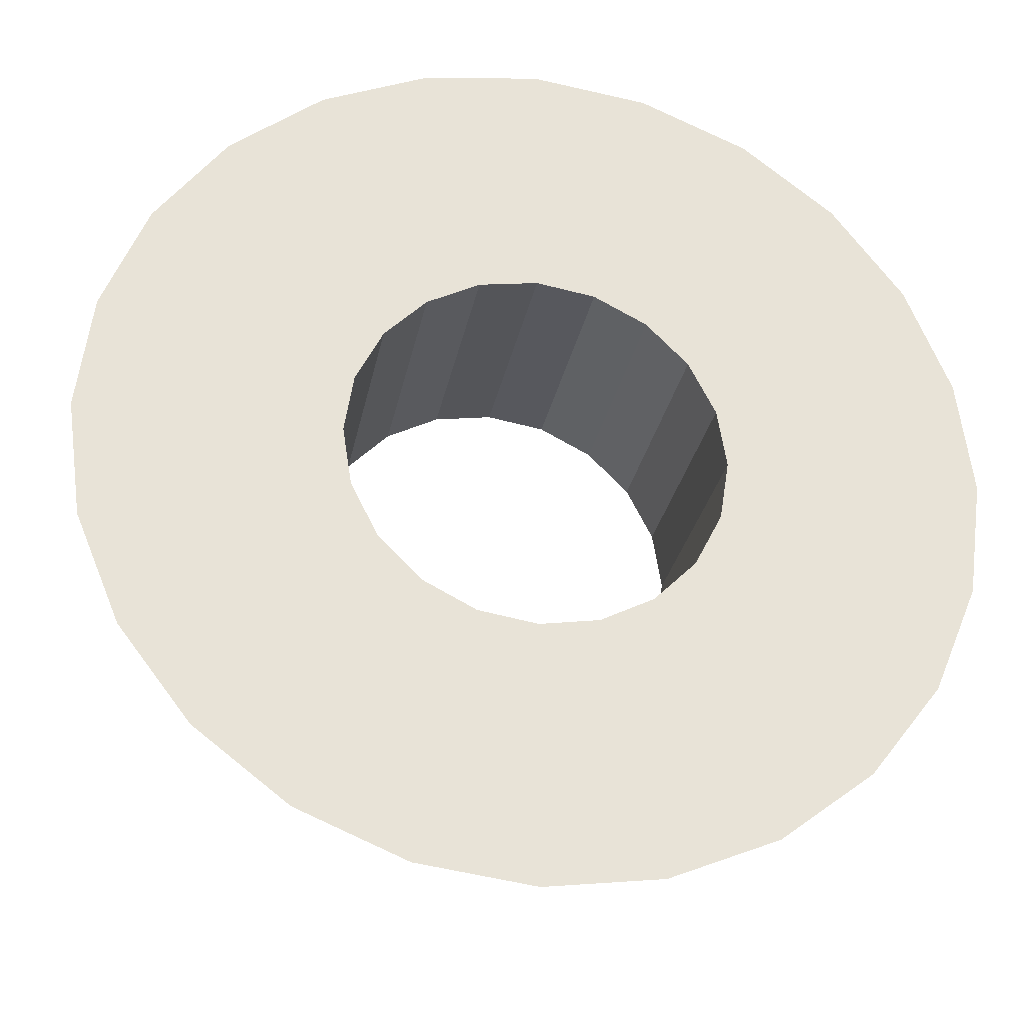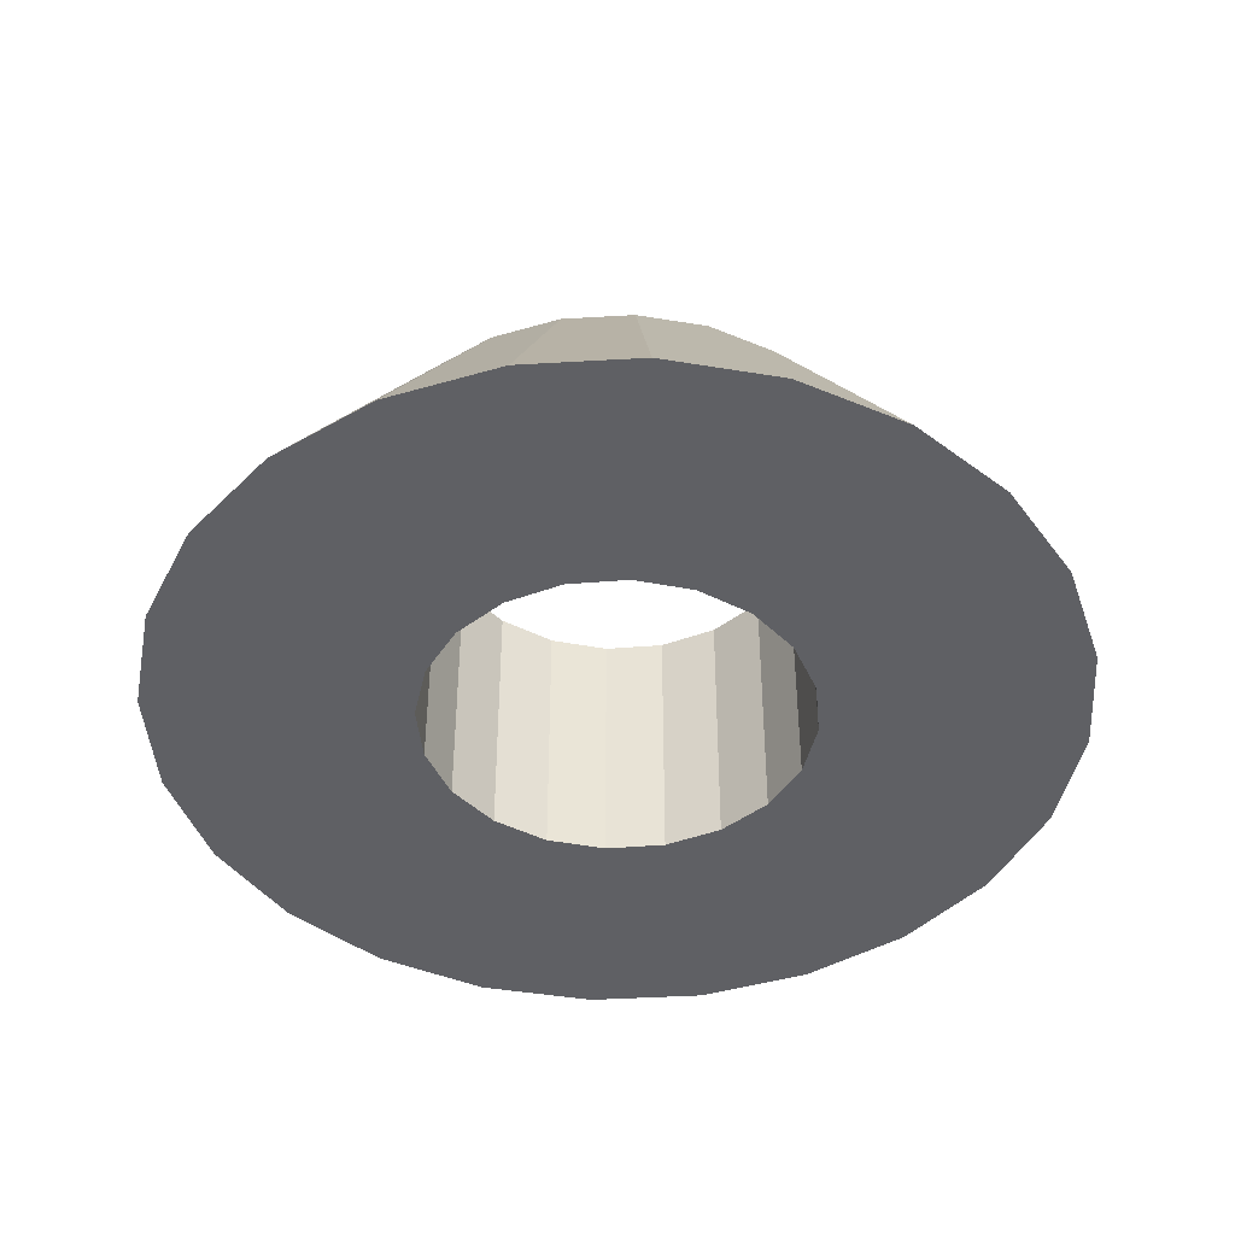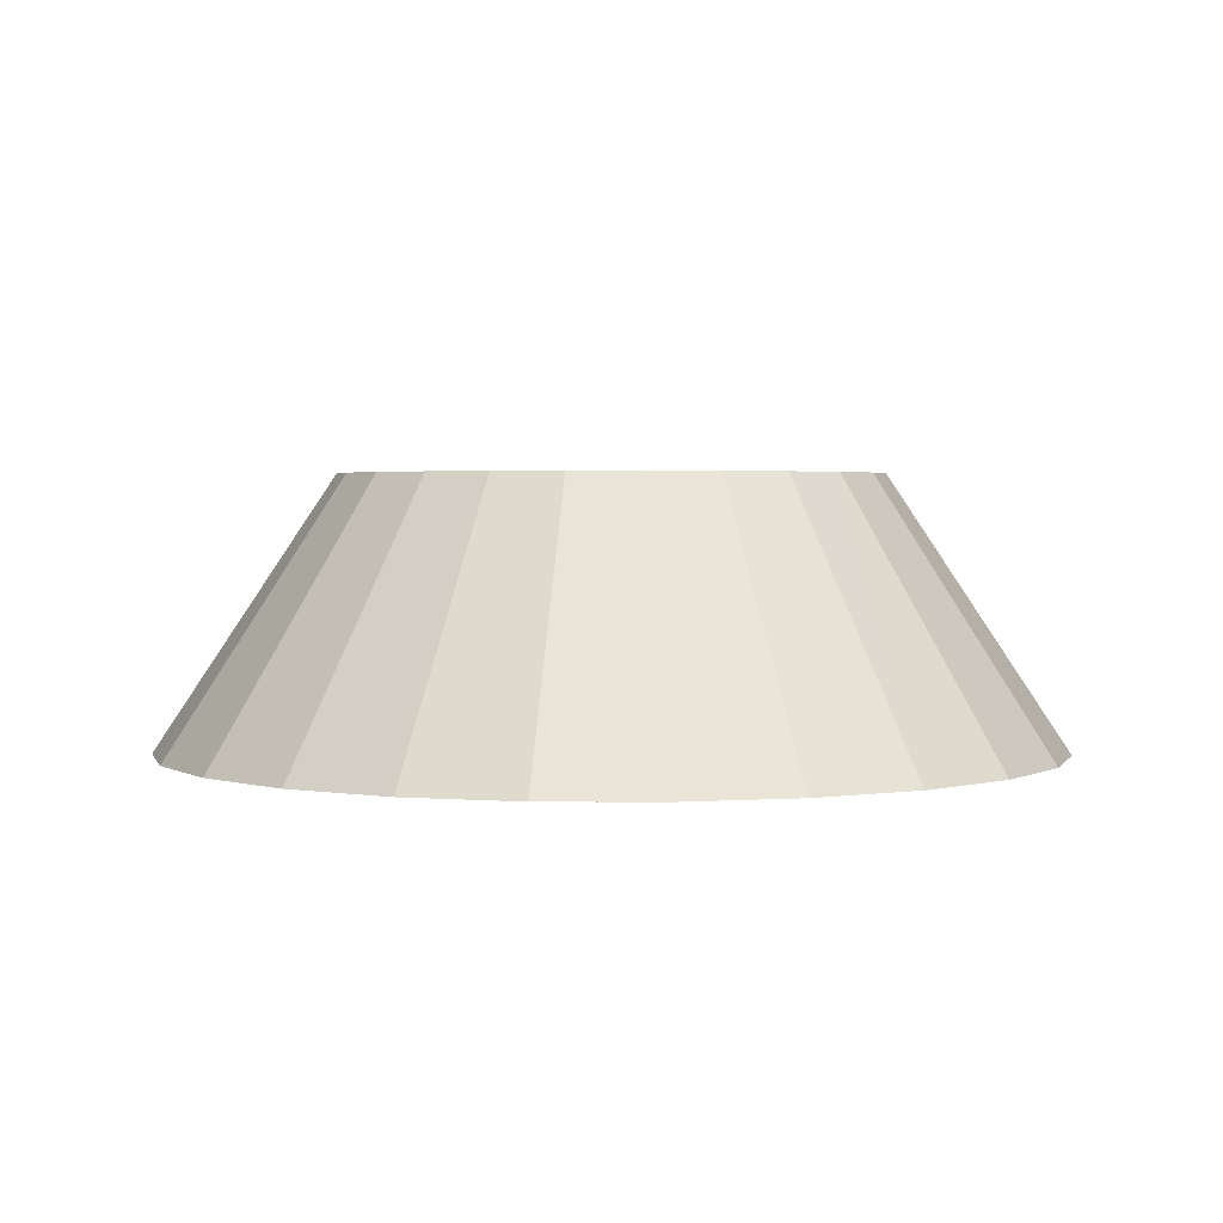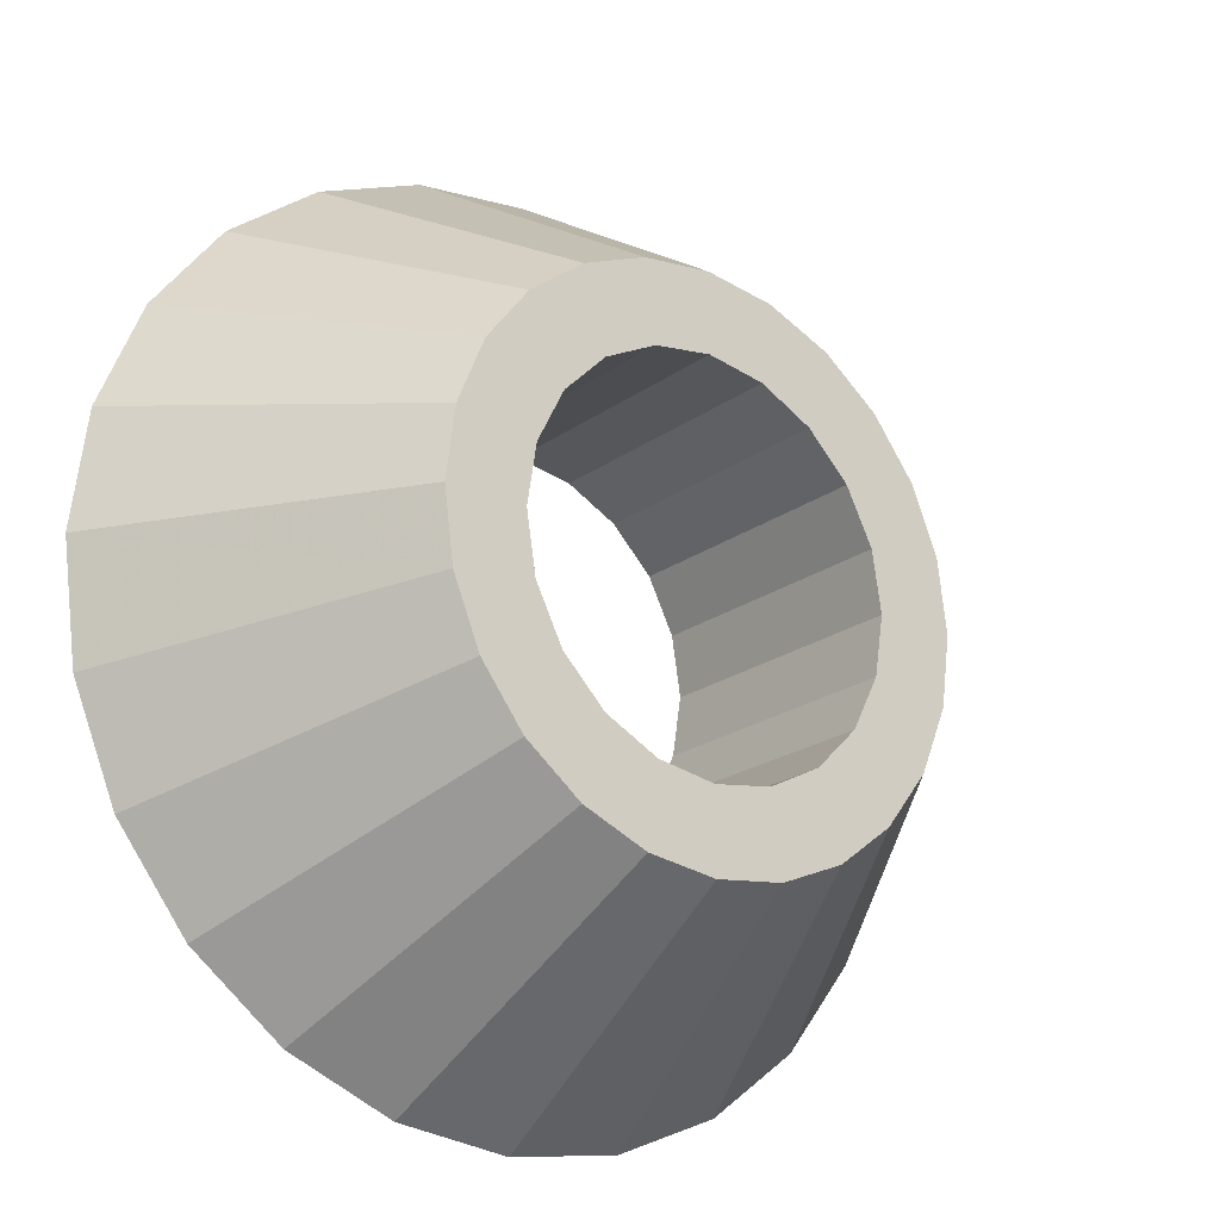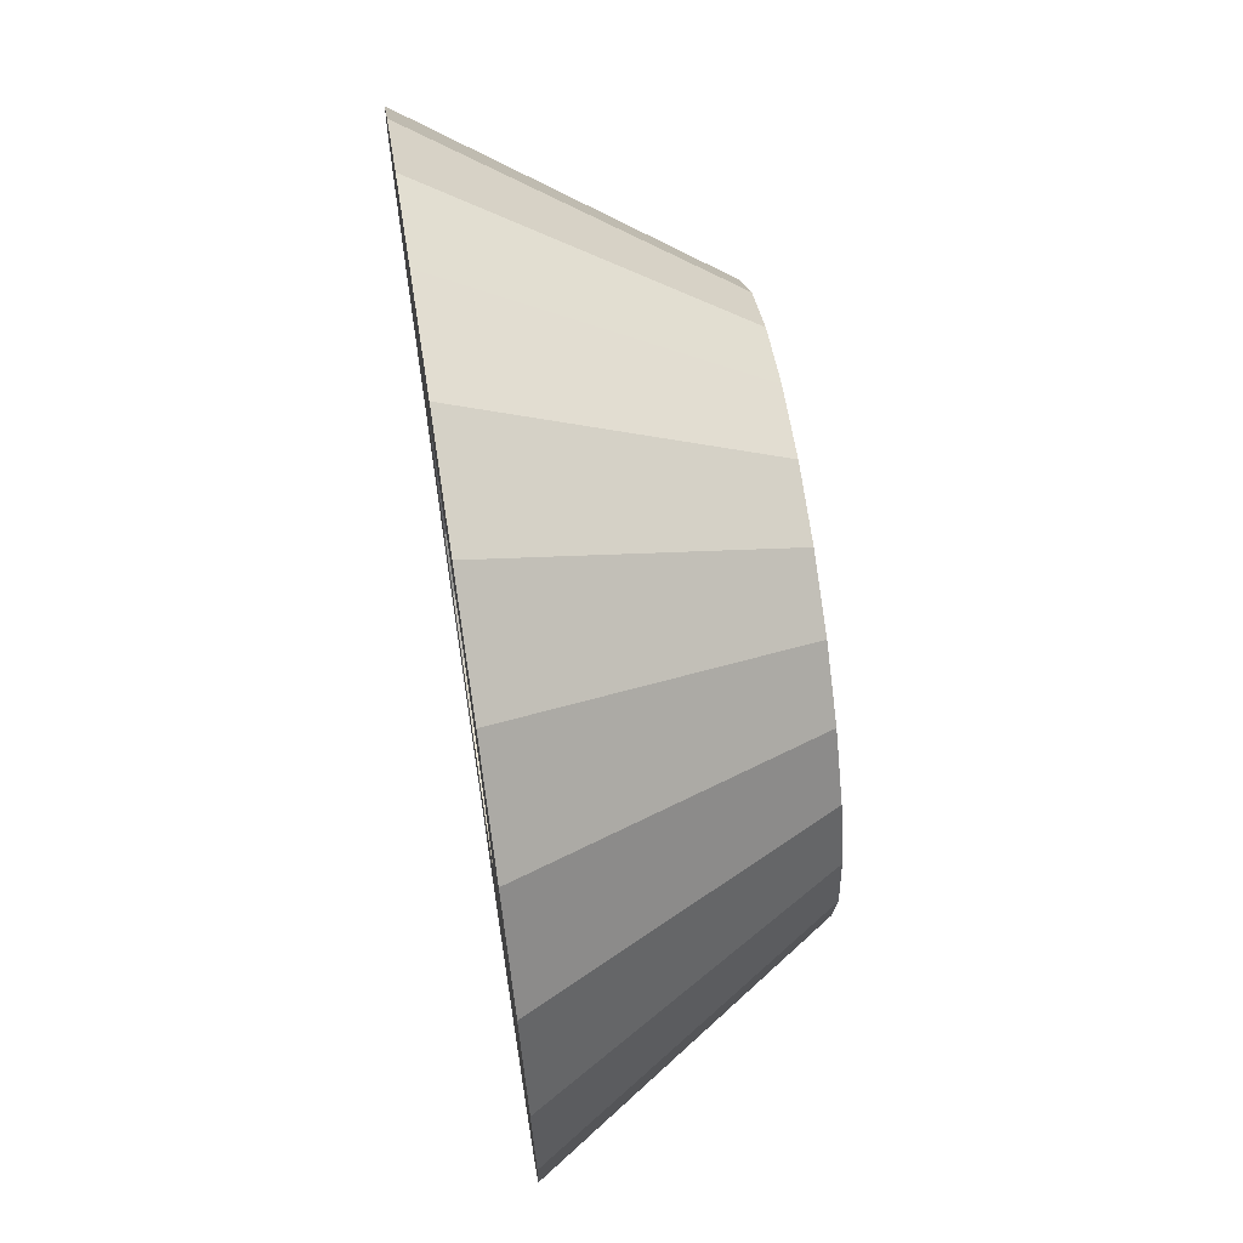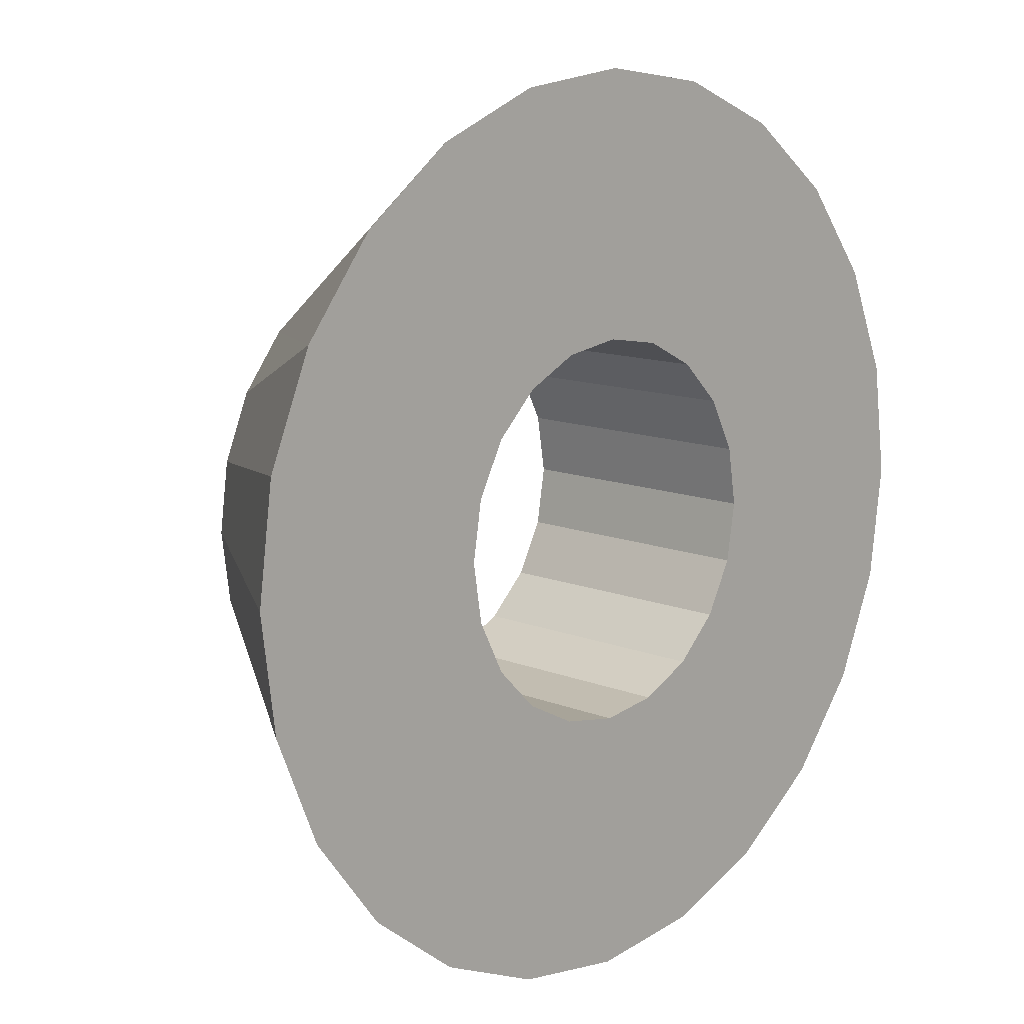
<metadata>
{"format":"obj","ext":"obj","renderer":"f3d","projection":"perspective","resolution":1024,"background":"white","views":[{"elev":-28.2,"azim":169.3,"up":"+Y"},{"elev":-43.8,"azim":176.4,"up":"+Z"},{"elev":2.5,"azim":68.7,"up":"+Z"},{"elev":-21.2,"azim":-38.3,"up":"+Y"},{"elev":67.3,"azim":-98.8,"up":"+Y"},{"elev":11.9,"azim":134.2,"up":"+Y"}]}
</metadata>
<code>
o obj_0
v 0 		8.25 		0
v 8.25 		0 		0
v -3.503 		0 		0
v -3.331 		1.082 		0
v -3.5 		-3.5 		5
v -2.834 		2.059 		0
v -5.834 		-5.834 		0
v -7.145 		-4.125 		0
v -2.059 		2.834 		0
v -4.125 		-7.145 		0
v -2.475 		-4.287 		5
v -1.082 		3.331 		0
v 0 		3.502 		0
v 1.082 		3.331 		0
v 2.059 		2.834 		0
v 2.834 		2.059 		0
v -1.281 		-4.781 		5
v 3.331 		1.082 		0
v -2.135 		-7.969 		0
v 3.502 		0 		0
v 0 		-8.25 		0
v 0 		-3.503 		0
v -1.082 		-3.331 		0
v -1.082 		-3.331 		5
v 0 		-3.503 		5
v -2.059 		-2.834 		0
v -2.135 		7.969 		0
v -2.059 		-2.834 		5
v 2.135 		7.969 		0
v -2.834 		-2.059 		0
v -2.834 		-2.059 		5
v -3.331 		-1.082 		0
v -3.331 		-1.082 		5
v 4.125 		7.145 		0
v -7.969 		2.135 		0
v 5.834 		5.834 		0
v -4.781 		1.281 		5
v 7.145 		4.125 		0
v -7.145 		4.125 		0
v 7.969 		2.135 		0
v -8.25 		0 		0
v -5.834 		5.834 		0
v -4.125 		7.145 		0
v 4.95 		0 		5
v 4.781 		1.281 		5
v 4.287 		2.475 		5
v 3.331 		-1.082 		0
v 3.5 		3.5 		5
v 2.834 		-2.059 		0
v 2.475 		4.287 		5
v 1.281 		4.781 		5
v 2.475 		-4.287 		5
v 1.281 		-4.781 		5
v 2.135 		-7.969 		0
v 3.5 		-3.5 		5
v 0 		4.95 		5
v 4.125 		-7.145 		0
v 5.834 		-5.834 		0
v 7.145 		-4.125 		0
v 4.287 		-2.475 		5
v -1.281 		4.781 		5
v -2.475 		4.287 		5
v 4.781 		-1.281 		5
v 7.969 		-2.135 		0
v -3.5 		3.5 		5
v -4.781 		-1.281 		5
v -7.969 		-2.135 		0
v -4.287 		2.475 		5
v -4.287 		-2.475 		5
v 0 		3.502 		5
v 3.502 		0 		5
v 3.331 		-1.082 		5
v -3.503 		0 		5
v 2.059 		-2.834 		0
v 2.834 		-2.059 		5
v 0 		-4.95 		5
v 1.082 		-3.331 		0
v 2.059 		-2.834 		5
v 1.082 		-3.331 		5
v -4.95 		0 		5
v -3.331 		1.082 		5
v -2.834 		2.059 		5
v -2.059 		2.834 		5
v -1.082 		3.331 		5
v 1.082 		3.331 		5
v 2.059 		2.834 		5
v 2.834 		2.059 		5
v 3.331 		1.082 		5
g group_0_8273816
f 5 8 7
f 10 11 7
f 9 43 12
f 43 27 12
f 13 12 27
f 29 34 14
f 11 5 7
f 17 11 10
f 16 15 36
f 19 17 10
f 36 38 16
f 22 23 24
f 22 24 25
f 24 23 26
f 24 26 28
f 27 1 13
f 1 29 13
f 14 13 29
f 15 14 34
f 30 31 28
f 30 28 26
f 36 15 34
f 18 16 38
f 38 40 18
f 20 18 40
f 40 2 20
f 42 6 39
f 6 4 39
f 43 9 42
f 9 6 42
f 35 39 4
f 4 3 35
f 41 35 3
f 21 19 22
f 45 44 2
f 2 40 45
f 38 46 40
f 30 26 7
f 46 45 40
f 2 64 20
f 48 46 38
f 36 48 38
f 34 51 50
f 29 51 34
f 52 53 54
f 55 52 57
f 55 57 58
f 29 56 51
f 61 56 1
f 59 60 58
f 1 27 61
f 43 62 27
f 58 60 55
f 63 60 59
f 62 61 27
f 64 63 59
f 65 62 43
f 44 64 2
f 64 44 63
f 42 65 43
f 41 67 66
f 39 68 42
f 8 69 67
f 66 67 69
f 5 69 8
f 50 36 34
f 68 65 42
f 37 68 39
f 50 48 36
f 62 84 61
f 50 51 85
f 70 85 51
f 61 70 56
f 32 33 31
f 32 31 30
f 88 71 45
f 72 20 47
f 68 82 65
f 73 81 37
f 72 47 49
f 72 49 75
f 55 78 52
f 75 49 74
f 75 74 78
f 58 57 74
f 44 71 63
f 78 74 77
f 78 77 79
f 79 77 22
f 79 22 25
f 35 37 39
f 49 47 59
f 64 59 47
f 47 20 64
f 41 80 35
f 80 37 35
f 28 11 24
f 10 7 26
f 19 10 23
f 23 22 19
f 77 54 22
f 59 58 49
f 74 49 58
f 74 57 77
f 54 77 57
f 21 22 54
f 66 80 41
f 33 69 31
f 26 23 10
f 7 8 30
f 32 30 8
f 8 67 32
f 3 32 67
f 3 67 41
f 33 32 3
f 33 3 73
f 46 48 87
f 87 88 46
f 28 31 5
f 51 56 70
f 4 81 73
f 4 73 3
f 62 65 83
f 6 82 81
f 6 81 4
f 9 83 82
f 9 82 6
f 33 73 66
f 53 52 79
f 12 84 83
f 12 83 9
f 37 80 73
f 25 53 79
f 78 79 52
f 75 78 55
f 84 12 13
f 84 13 70
f 82 68 81
f 68 37 81
f 14 85 70
f 14 70 13
f 55 60 75
f 72 75 60
f 60 63 72
f 15 86 85
f 15 85 14
f 84 62 83
f 11 17 24
f 5 11 28
f 25 24 17
f 17 76 25
f 53 25 76
f 86 15 16
f 86 16 87
f 5 31 69
f 69 33 66
f 80 66 73
f 70 61 84
f 65 82 83
f 87 16 18
f 87 18 88
f 29 1 56
f 88 18 20
f 88 20 71
f 71 20 72
f 45 46 88
f 85 86 50
f 76 21 53
f 76 19 21
f 50 86 48
f 44 45 71
f 48 86 87
f 76 17 19
f 72 63 71
f 54 53 21
f 57 52 54

</code>
